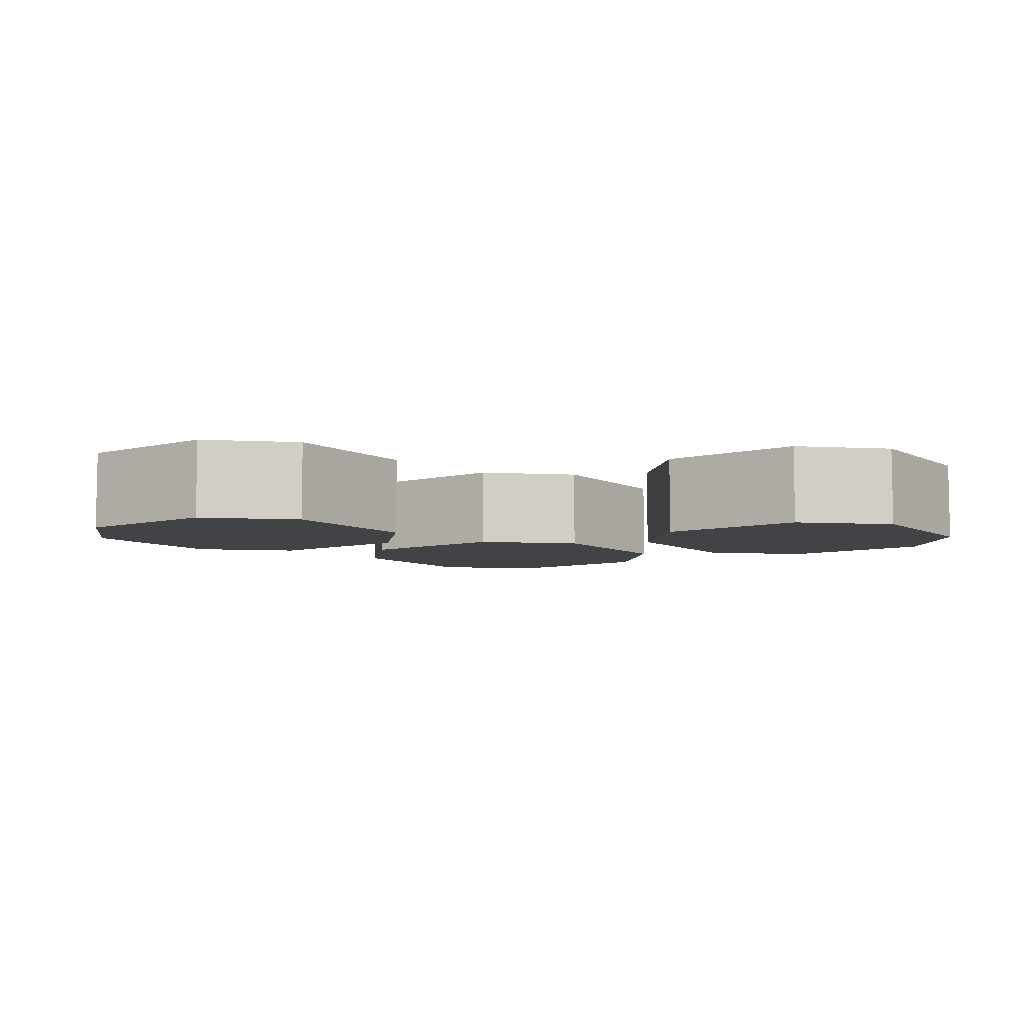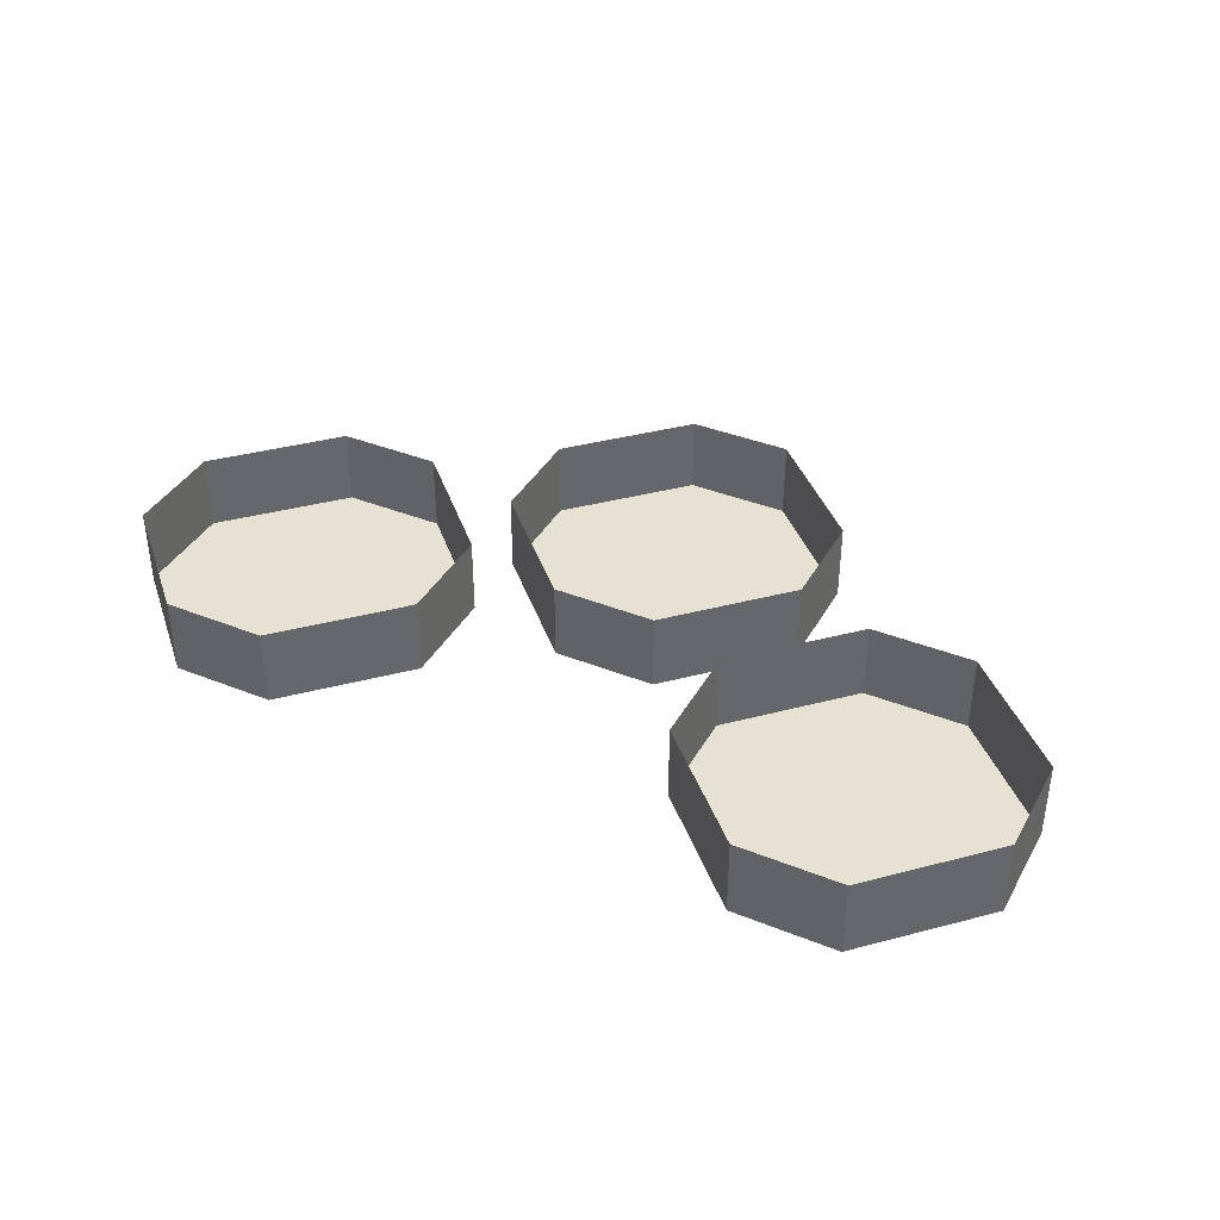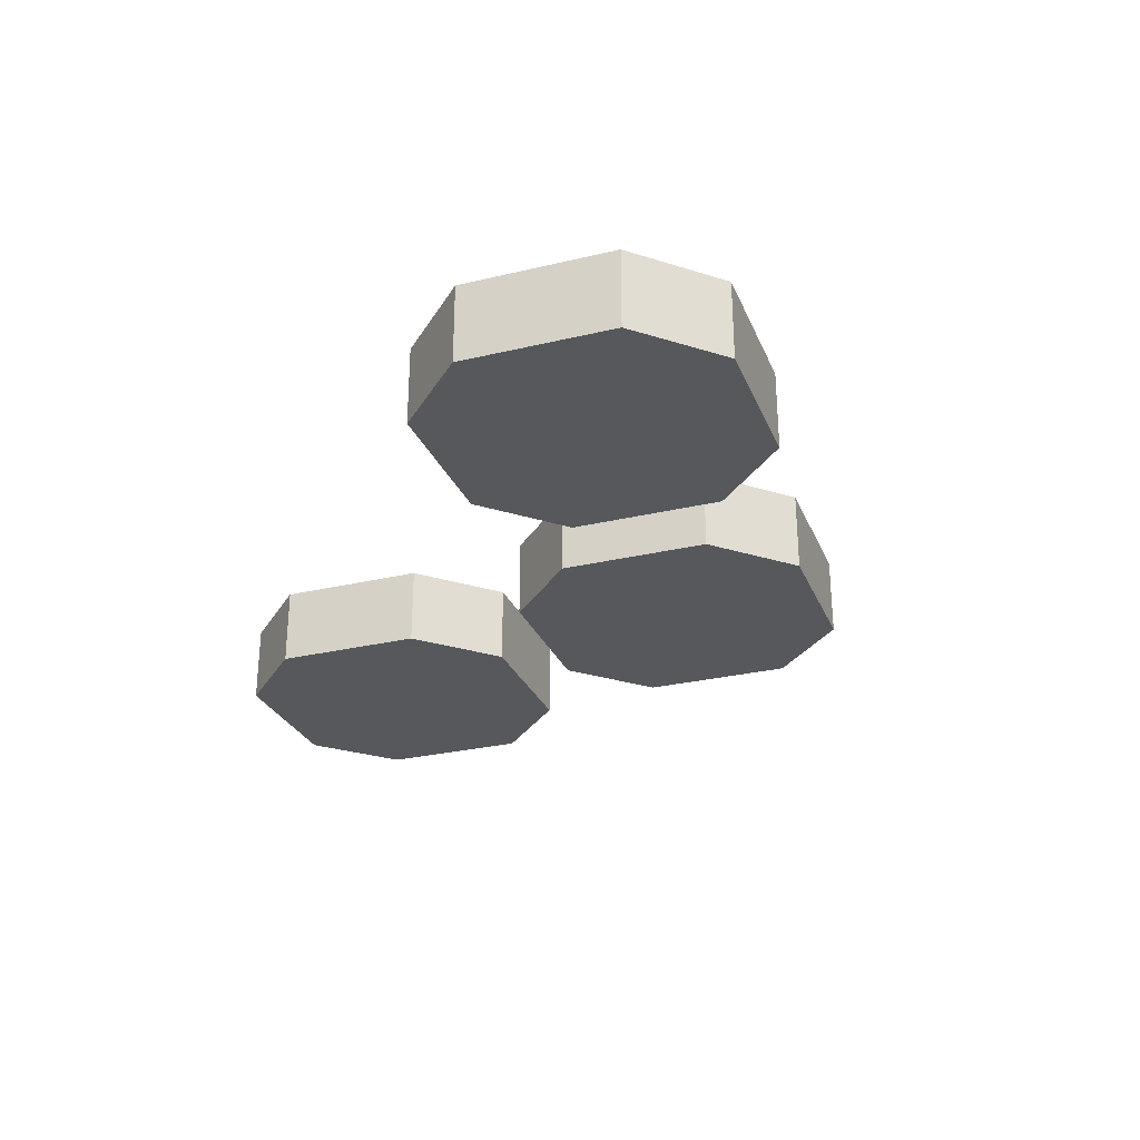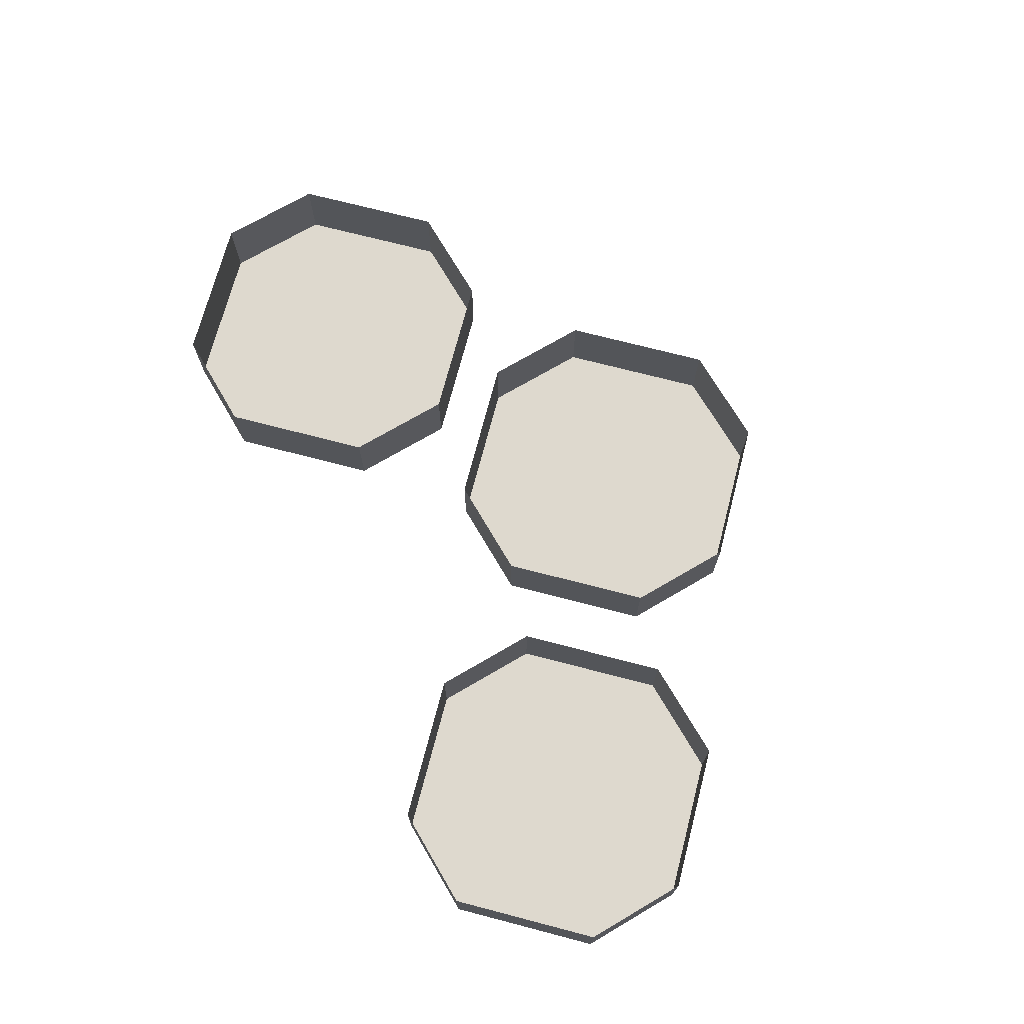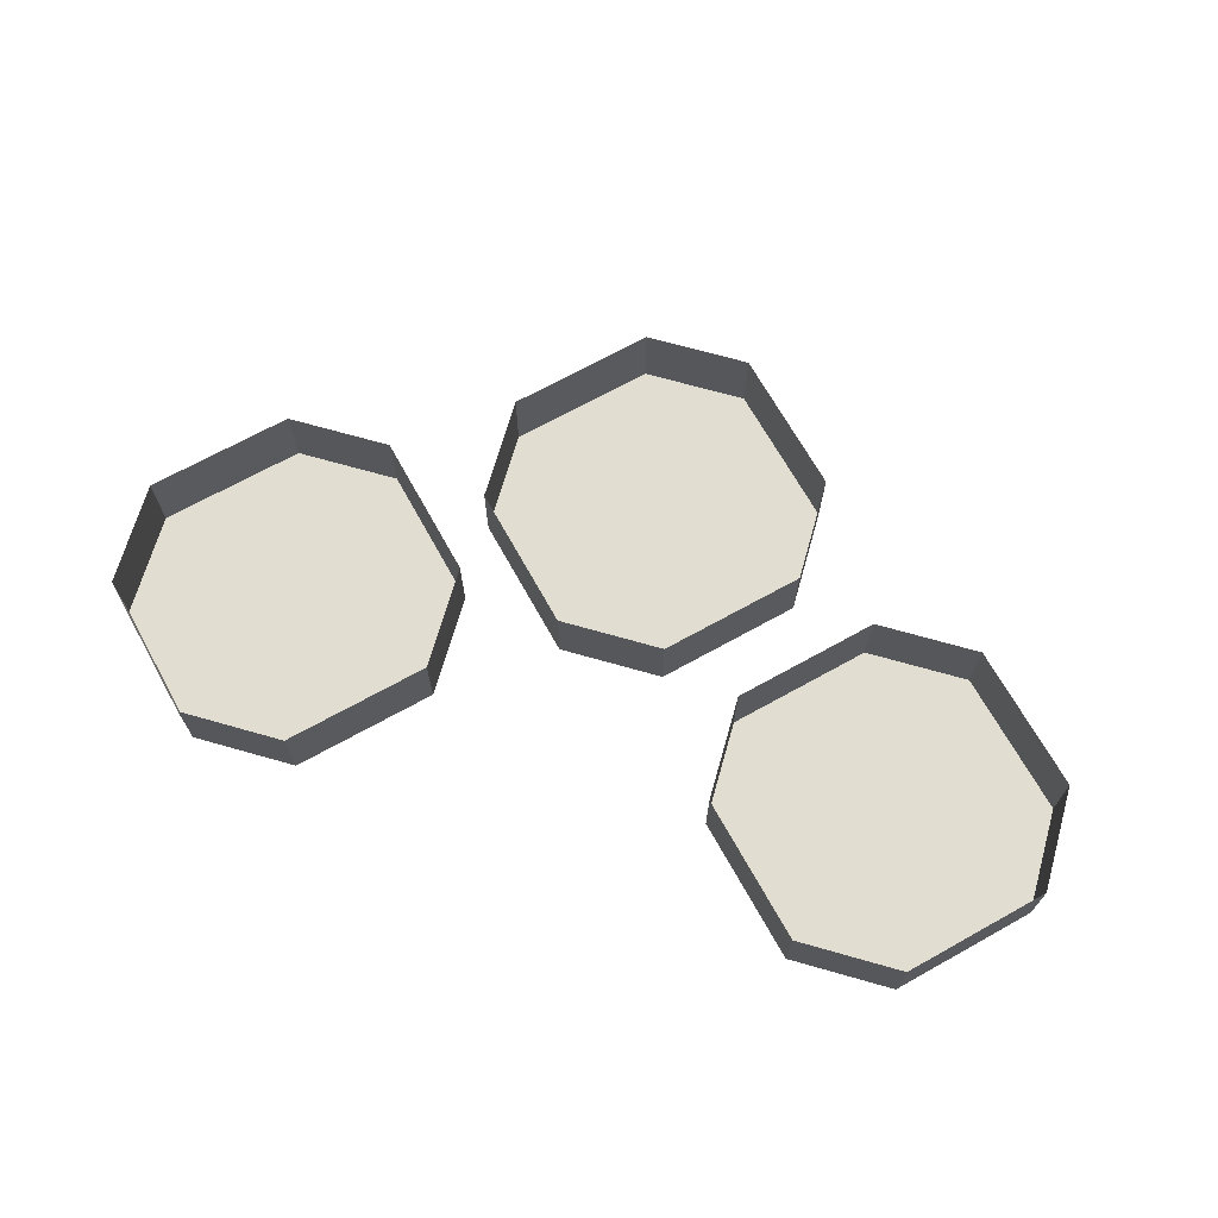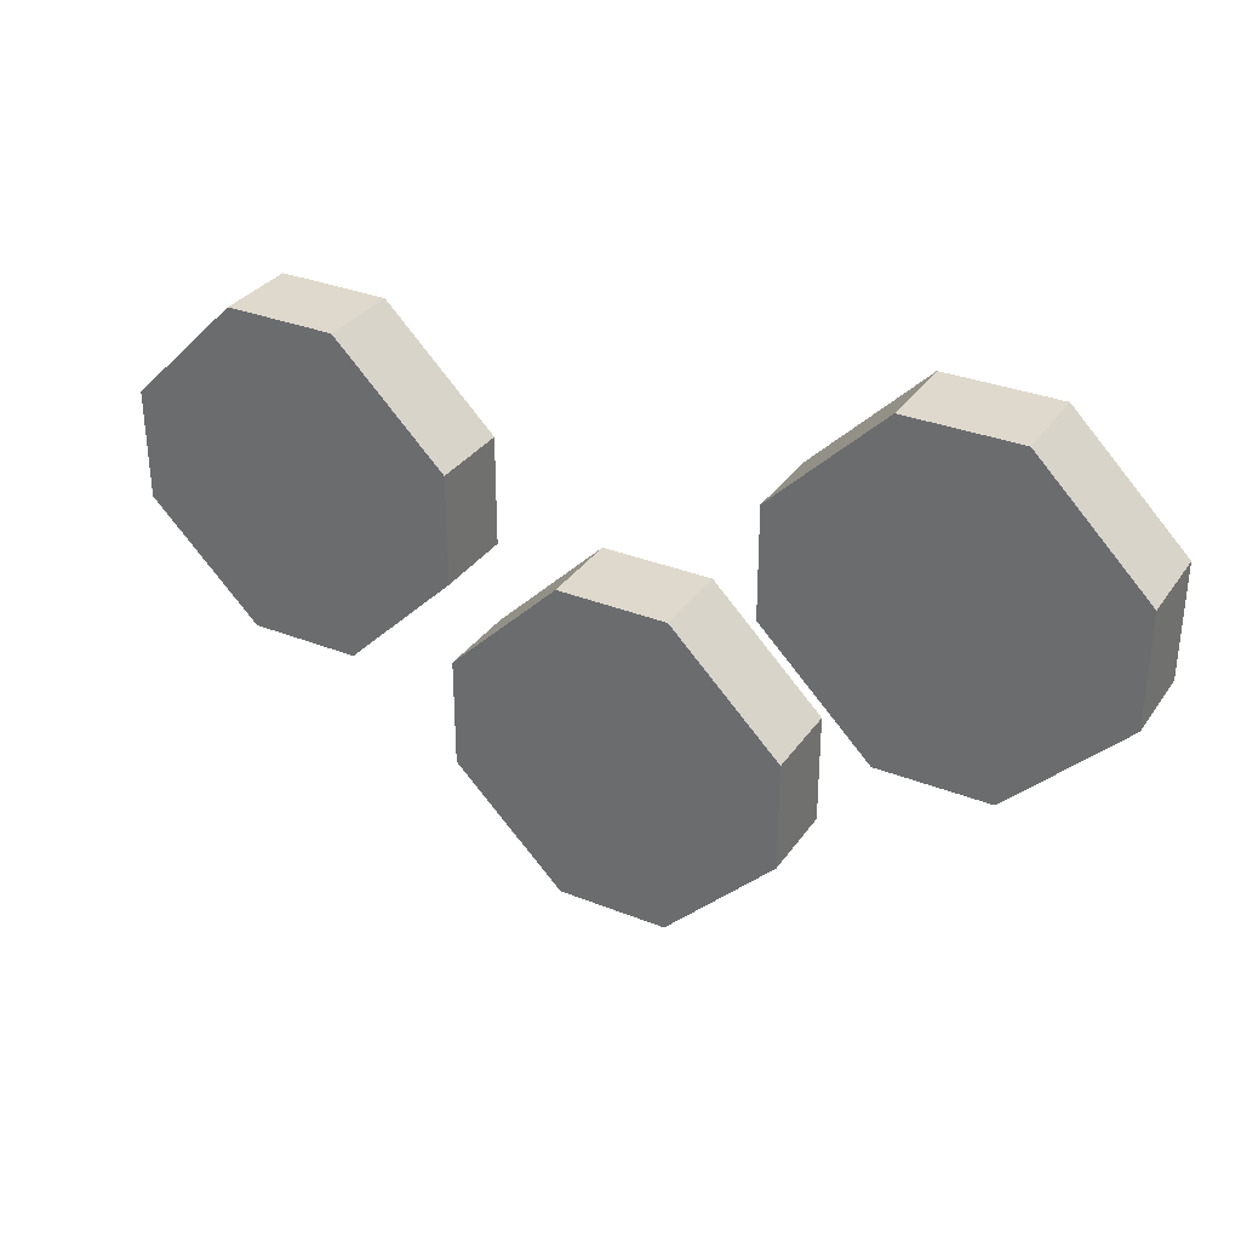
<metadata>
{"format":"obj","ext":"obj","renderer":"f3d","projection":"perspective","resolution":1024,"background":"white","views":[{"elev":-7.0,"azim":-8.9,"up":"+Y"},{"elev":38.7,"azim":26.7,"up":"+Y"},{"elev":-28.3,"azim":64.7,"up":"+Y"},{"elev":71.5,"azim":59.6,"up":"+Y"},{"elev":68.8,"azim":15.9,"up":"+Y"},{"elev":32.2,"azim":29.1,"up":"+Z"}]}
</metadata>
<code>
v 0.04688 -0.02344 0
v 0.07812 -0.02344 0
v 0.07812 0 0
v 0.04688 0 0
v 0.01562 -0.02344 -0.03125
v 0.1094 -0.02344 -0.03125
v 0.1094 0 -0.03125
v 0.07812 -0.02344 -0.09375
v 0.04688 -0.02344 -0.09375
v 0.04688 0 -0.09375
v 0.07812 0 -0.09375
v 0.1094 -0.02344 -0.0625
v 0.01562 -0.02344 -0.0625
v 0.01562 0 -0.0625
v -0.007812 -0.02344 -0.07031
v 0.02344 -0.02344 -0.1016
v 0.02344 0 -0.1016
v -0.007812 0 -0.07031
v -0.03906 -0.02344 -0.07031
v -0.07031 -0.02344 -0.1016
v 0.02344 -0.02344 -0.1328
v 0.02344 0 -0.1328
v -0.03906 0 -0.07031
v -0.07031 0 -0.1016
v -0.07031 -0.02344 -0.1328
v -0.03906 -0.02344 -0.1641
v -0.007812 -0.02344 -0.1641
v -0.007812 0 -0.1641
v -0.03906 0 -0.1641
v -0.07031 0 -0.1328
v -0.1016 -0.02344 -0.01562
v -0.07031 -0.02344 -0.04688
v -0.07031 0 -0.04688
v -0.1016 0 -0.01562
v -0.1328 -0.02344 -0.01562
v -0.1641 -0.02344 -0.04688
v -0.07031 -0.02344 -0.07812
v -0.07031 0 -0.07812
v -0.1328 0 -0.01562
v -0.1641 0 -0.04688
v -0.1641 -0.02344 -0.07812
v -0.1328 -0.02344 -0.1094
v -0.1016 -0.02344 -0.1094
v -0.1016 0 -0.1094
v -0.1328 0 -0.1094
v -0.1641 0 -0.07812
v 0.01562 0 -0.03125
v 0.1094 0 -0.0625
f 1 2 3
f 1 3 4
f 1 4 5
f 1 5 2
f 2 5 6
f 2 6 7
f 2 7 3
f 8 9 10
f 8 10 11
f 8 11 12
f 8 12 5
f 8 5 9
f 9 5 13
f 9 13 14
f 9 14 10
f 15 16 17
f 15 17 18
f 15 18 19
f 15 19 20
f 15 20 16
f 16 20 21
f 16 21 22
f 16 22 17
f 19 18 23
f 19 23 20
f 20 23 24
f 20 24 25
f 20 25 26
f 20 26 27
f 20 27 21
f 21 27 28
f 21 28 22
f 27 26 29
f 27 29 28
f 26 25 30
f 26 30 29
f 31 32 33
f 31 33 34
f 31 34 35
f 31 35 36
f 31 36 32
f 32 36 37
f 32 37 38
f 32 38 33
f 35 34 39
f 35 39 36
f 36 39 40
f 36 40 41
f 36 41 42
f 36 42 43
f 36 43 37
f 37 43 44
f 37 44 38
f 43 42 45
f 43 45 44
f 42 41 46
f 42 46 45
f 5 4 47
f 5 47 13
f 13 47 14
f 6 12 48
f 6 48 7
f 12 11 48
f 25 24 30
f 41 40 46
f 5 12 6

</code>
